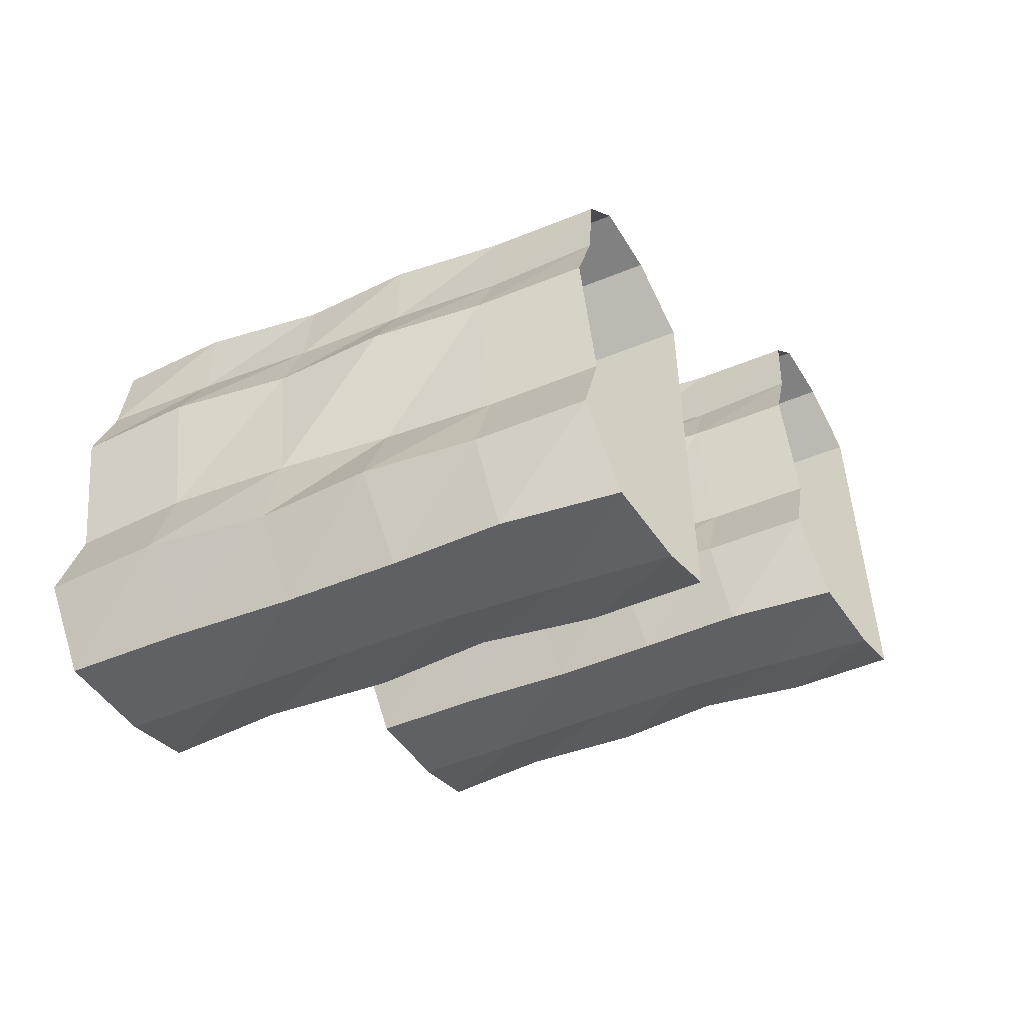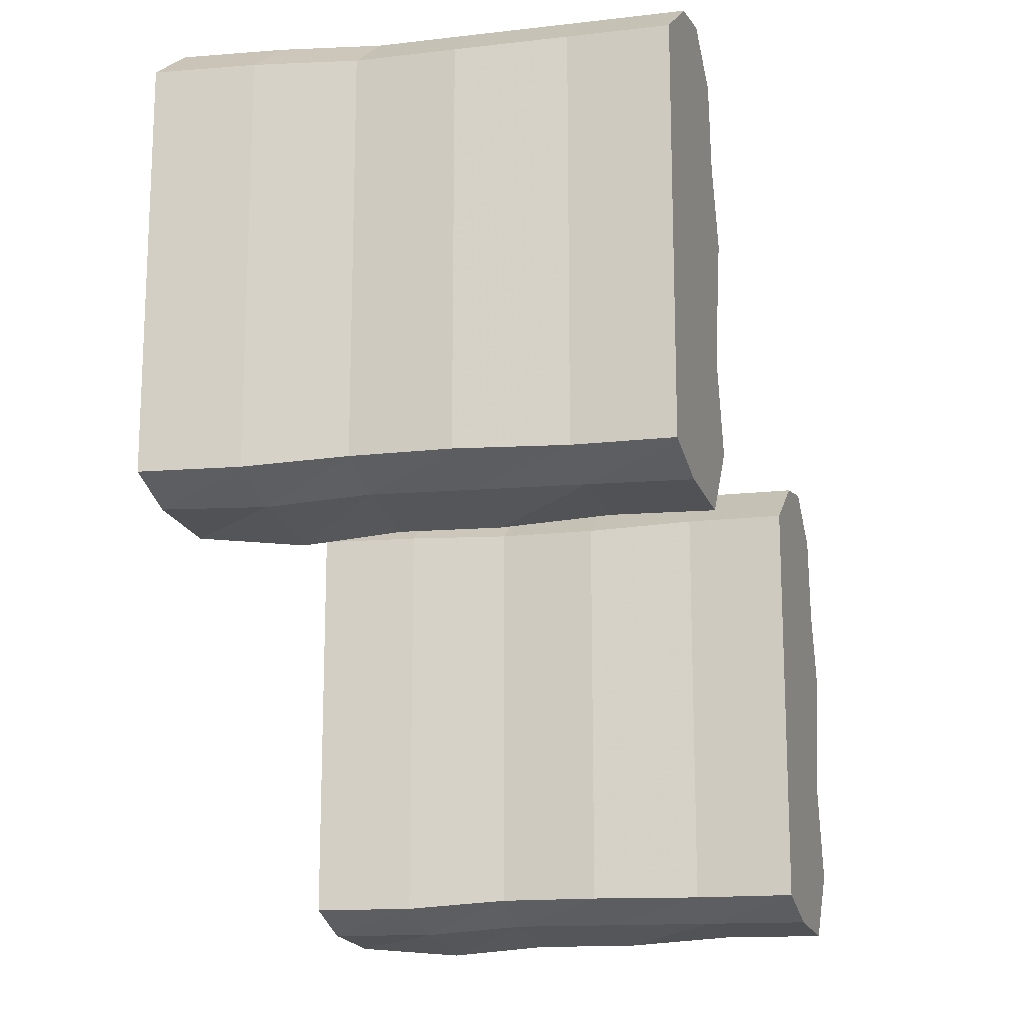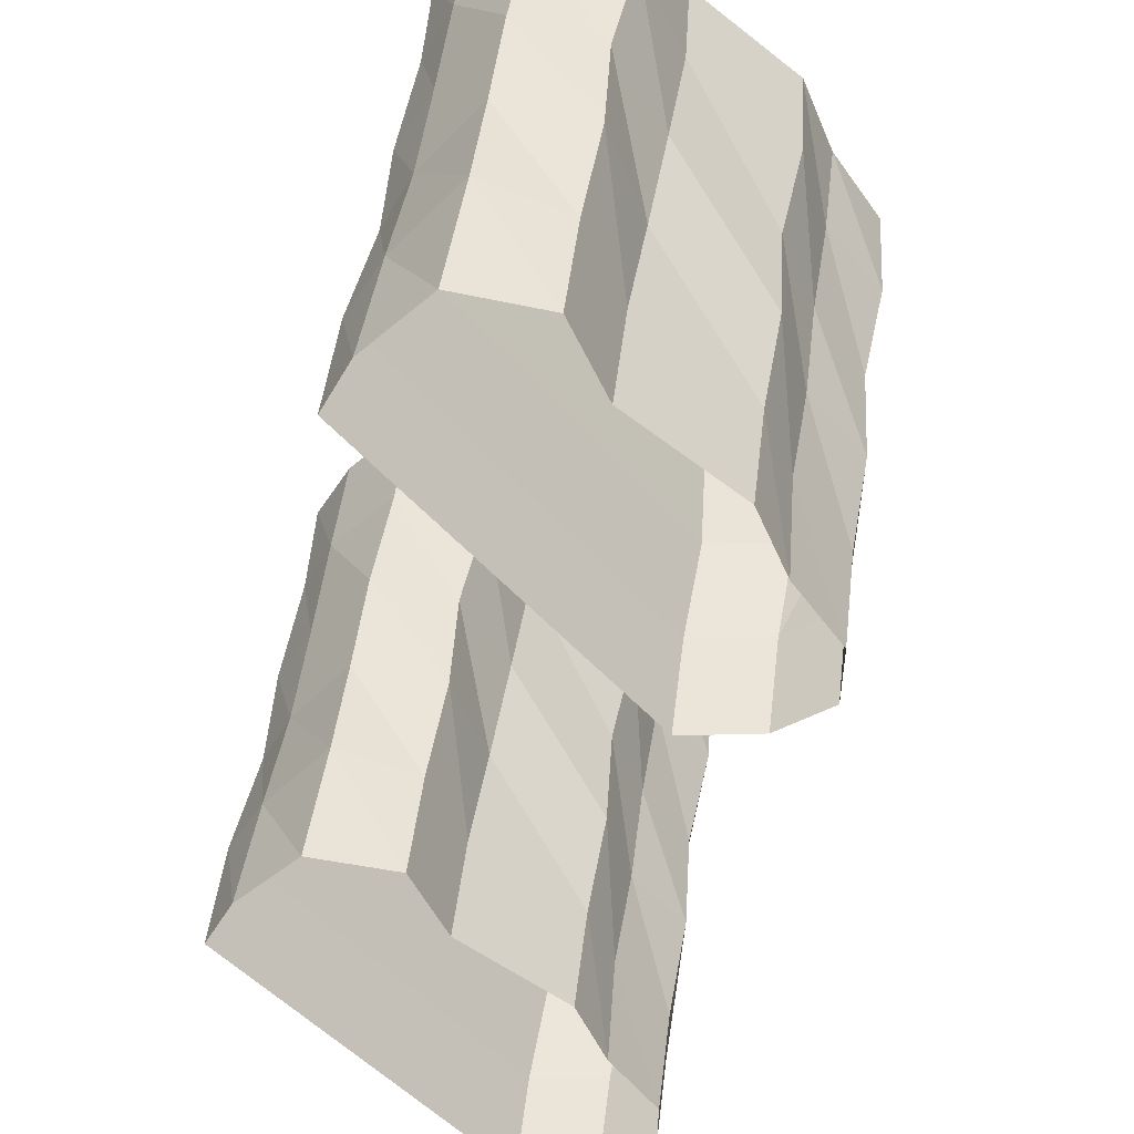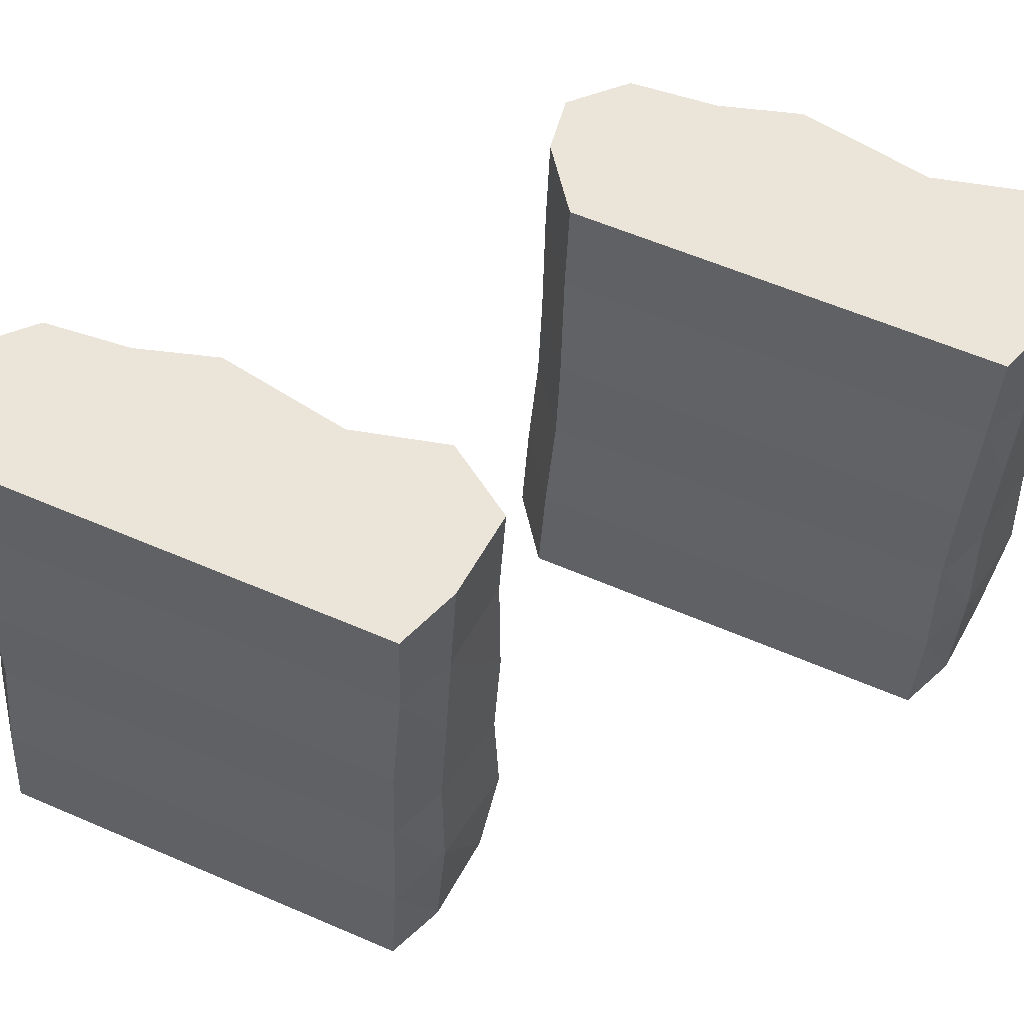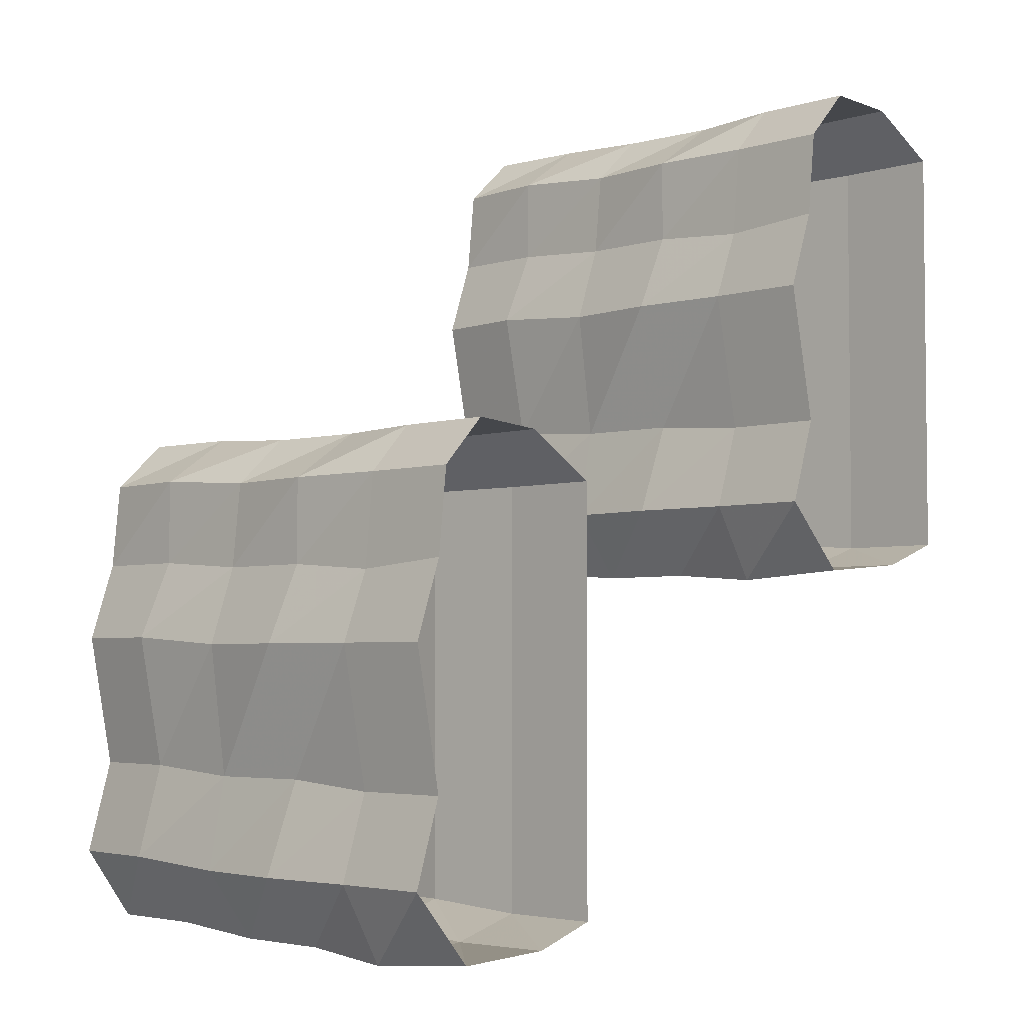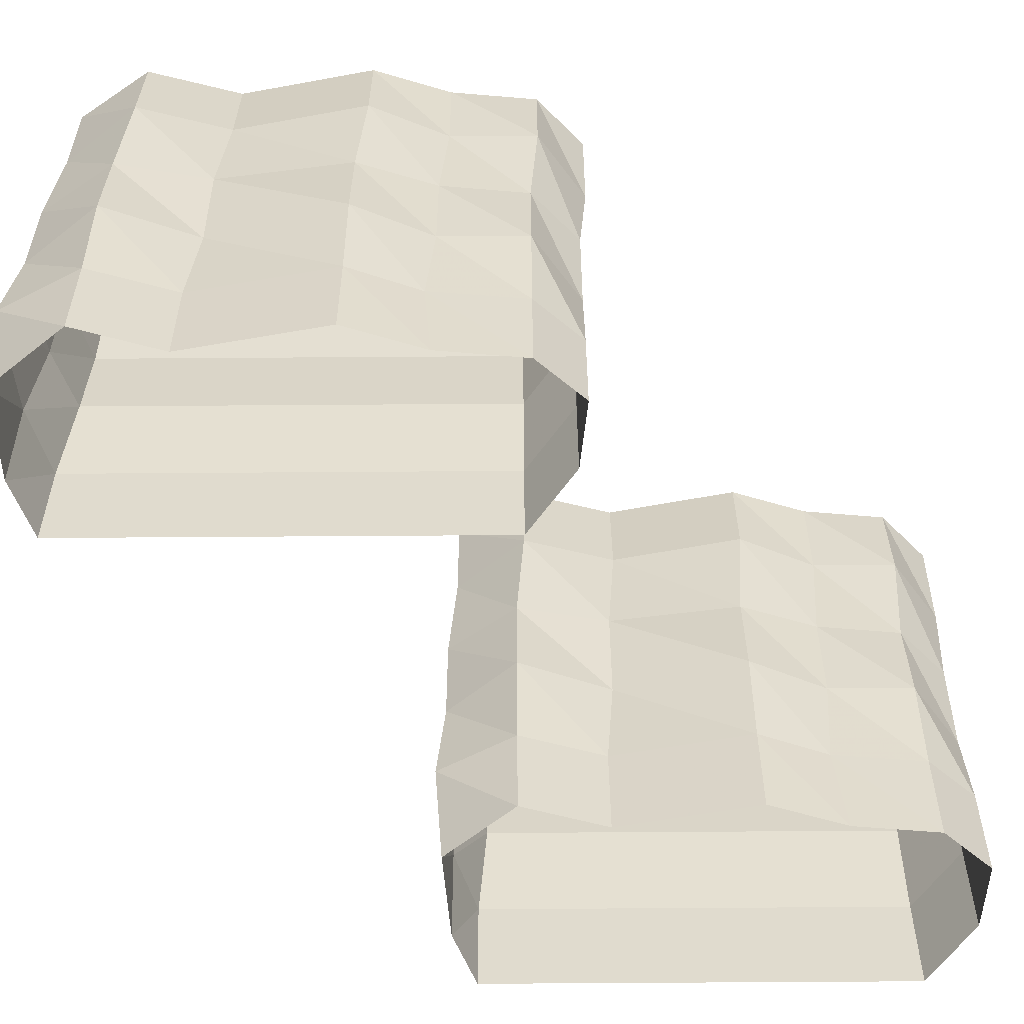
<metadata>
{"format":"obj","ext":"obj","renderer":"f3d","projection":"perspective","resolution":1024,"background":"white","views":[{"elev":-54.2,"azim":-57.9,"up":"+Z"},{"elev":-15.5,"azim":108.2,"up":"+Z"},{"elev":-47.8,"azim":-141.4,"up":"+Y"},{"elev":59.5,"azim":113.9,"up":"+Y"},{"elev":-3.9,"azim":-35.9,"up":"+Z"},{"elev":-65.1,"azim":-89.6,"up":"+Y"}]}
</metadata>
<code>
o walldecor/window_2/ground_decor
v -17 0 5
v -25 0 11
v -27 13 11
v -19 13 5
v -19 13 -49
v -17 0 -49
v -24 0 -52
v -27 13 -52
v -35 0 -53
v -39 13 -54
v -42 0 -44
v -44 13 -44
v -39 0 -33
v -41 13 -33
v -42 0 -15
v -44 13 -15
v -39 0 -5
v -41 13 -6
v -38 0 6
v -40 13 6
v -33 0 12
v -35 13 12
v -35 26 12
v -30 26 11
v -22 26 5
v -22 26 -48
v -29 26 -51
v -40 26 -53
v -47 26 -44
v -43 26 -32
v -47 26 -15
v -43 26 -5
v -43 26 6
v -44 39 6
v -38 39 12
v -31 39 11
v -23 39 5
v -23 39 -48
v -31 39 -51
v -42 39 -53
v -48 39 -44
v -46 39 -32
v -48 39 -15
v -45 39 -5
v -47 53 -4
v -47 53 7
v -39 53 13
v -34 53 12
v -26 53 6
v -26 53 -48
v -33 53 -51
v -44 53 -52
v -51 53 -43
v -48 53 -31
v -51 53 -14
v -52 66 -14
v -49 66 -4
v -48 66 7
v -42 66 13
v -35 66 12
v -27 66 6
v -27 66 -48
v -35 66 -51
v -46 66 -52
v -52 66 -43
v -49 66 -31
v -27 66 -15
v 43 0 53
v 35 0 59
v 33 13 59
v 41 13 53
v 41 13 -1
v 43 0 -1
v 36 0 -4
v 33 13 -4
v 25 0 -5
v 21 13 -6
v 18 0 4
v 16 13 4
v 21 0 15
v 19 13 15
v 18 0 33
v 16 13 33
v 21 0 43
v 19 13 42
v 22 0 54
v 20 13 54
v 27 0 60
v 25 13 60
v 25 26 60
v 30 26 59
v 38 26 53
v 38 26 0
v 31 26 -3
v 20 26 -5
v 13 26 4
v 17 26 16
v 13 26 33
v 17 26 43
v 17 26 54
v 16 39 54
v 22 39 60
v 29 39 59
v 37 39 53
v 37 39 0
v 29 39 -3
v 18 39 -5
v 12 39 4
v 14 39 16
v 12 39 33
v 15 39 43
v 13 53 44
v 13 53 55
v 21 53 61
v 26 53 60
v 34 53 54
v 34 53 0
v 27 53 -3
v 16 53 -4
v 9 53 5
v 12 53 17
v 9 53 34
v 8 66 34
v 11 66 44
v 12 66 55
v 18 66 61
v 25 66 60
v 33 66 54
v 33 66 0
v 25 66 -3
v 14 66 -4
v 8 66 5
v 11 66 17
v 33 66 33
f 1 2 3
f 1 3 4
f 1 4 5
f 1 5 6
f 6 5 7
f 7 5 8
f 7 8 9
f 9 8 10
f 9 10 11
f 11 10 12
f 11 12 13
f 13 12 14
f 13 14 15
f 15 14 16
f 15 16 17
f 17 16 18
f 17 18 19
f 19 18 20
f 19 20 21
f 21 20 22
f 21 22 2
f 2 22 3
f 3 22 23
f 3 23 24
f 3 24 4
f 4 24 25
f 4 25 26
f 4 26 5
f 5 26 8
f 8 26 27
f 8 27 10
f 10 27 28
f 10 28 12
f 12 28 29
f 12 29 14
f 14 29 30
f 14 30 16
f 16 30 31
f 16 31 18
f 18 31 32
f 18 32 20
f 20 32 33
f 20 33 22
f 22 33 23
f 23 33 34
f 23 34 35
f 23 35 24
f 24 35 36
f 24 36 25
f 25 36 37
f 25 37 38
f 25 38 26
f 26 38 27
f 27 38 39
f 27 39 28
f 28 39 40
f 28 40 29
f 29 40 41
f 29 41 30
f 30 41 42
f 30 42 31
f 31 42 43
f 31 43 32
f 32 43 44
f 32 44 33
f 33 44 34
f 34 44 45
f 34 45 46
f 34 46 35
f 35 46 47
f 35 47 36
f 36 47 48
f 36 48 37
f 37 48 49
f 37 49 50
f 37 50 38
f 38 50 39
f 39 50 51
f 39 51 40
f 40 51 52
f 40 52 41
f 41 52 53
f 41 53 42
f 42 53 54
f 42 54 43
f 43 54 55
f 43 55 44
f 44 55 45
f 45 55 56
f 45 56 57
f 45 57 46
f 46 57 58
f 46 58 47
f 47 58 59
f 47 59 48
f 48 59 60
f 48 60 49
f 49 60 61
f 49 61 62
f 49 62 50
f 50 62 51
f 51 62 63
f 51 63 52
f 52 63 64
f 52 64 53
f 53 64 65
f 53 65 54
f 54 65 66
f 54 66 55
f 55 66 56
f 56 66 67
f 56 67 57
f 57 67 58
f 58 67 59
f 59 67 60
f 60 67 61
f 64 63 67
f 64 67 65
f 65 67 66
f 67 63 62
f 68 69 70
f 68 70 71
f 68 71 72
f 68 72 73
f 73 72 74
f 74 72 75
f 74 75 76
f 76 75 77
f 76 77 78
f 78 77 79
f 78 79 80
f 80 79 81
f 80 81 82
f 82 81 83
f 82 83 84
f 84 83 85
f 84 85 86
f 86 85 87
f 86 87 88
f 88 87 89
f 88 89 69
f 69 89 70
f 70 89 90
f 70 90 91
f 70 91 71
f 71 91 92
f 71 92 93
f 71 93 72
f 72 93 75
f 75 93 94
f 75 94 77
f 77 94 95
f 77 95 79
f 79 95 96
f 79 96 81
f 81 96 97
f 81 97 83
f 83 97 98
f 83 98 85
f 85 98 99
f 85 99 87
f 87 99 100
f 87 100 89
f 89 100 90
f 90 100 101
f 90 101 102
f 90 102 91
f 91 102 103
f 91 103 92
f 92 103 104
f 92 104 105
f 92 105 93
f 93 105 94
f 94 105 106
f 94 106 95
f 95 106 107
f 95 107 96
f 96 107 108
f 96 108 97
f 97 108 109
f 97 109 98
f 98 109 110
f 98 110 99
f 99 110 111
f 99 111 100
f 100 111 101
f 101 111 112
f 101 112 113
f 101 113 102
f 102 113 114
f 102 114 103
f 103 114 115
f 103 115 104
f 104 115 116
f 104 116 117
f 104 117 105
f 105 117 106
f 106 117 118
f 106 118 107
f 107 118 119
f 107 119 108
f 108 119 120
f 108 120 109
f 109 120 121
f 109 121 110
f 110 121 122
f 110 122 111
f 111 122 112
f 112 122 123
f 112 123 124
f 112 124 113
f 113 124 125
f 113 125 114
f 114 125 126
f 114 126 115
f 115 126 127
f 115 127 116
f 116 127 128
f 116 128 129
f 116 129 117
f 117 129 118
f 118 129 130
f 118 130 119
f 119 130 131
f 119 131 120
f 120 131 132
f 120 132 121
f 121 132 133
f 121 133 122
f 122 133 123
f 123 133 134
f 123 134 124
f 124 134 125
f 125 134 126
f 126 134 127
f 127 134 128
f 131 130 134
f 131 134 132
f 132 134 133
f 134 130 129

</code>
